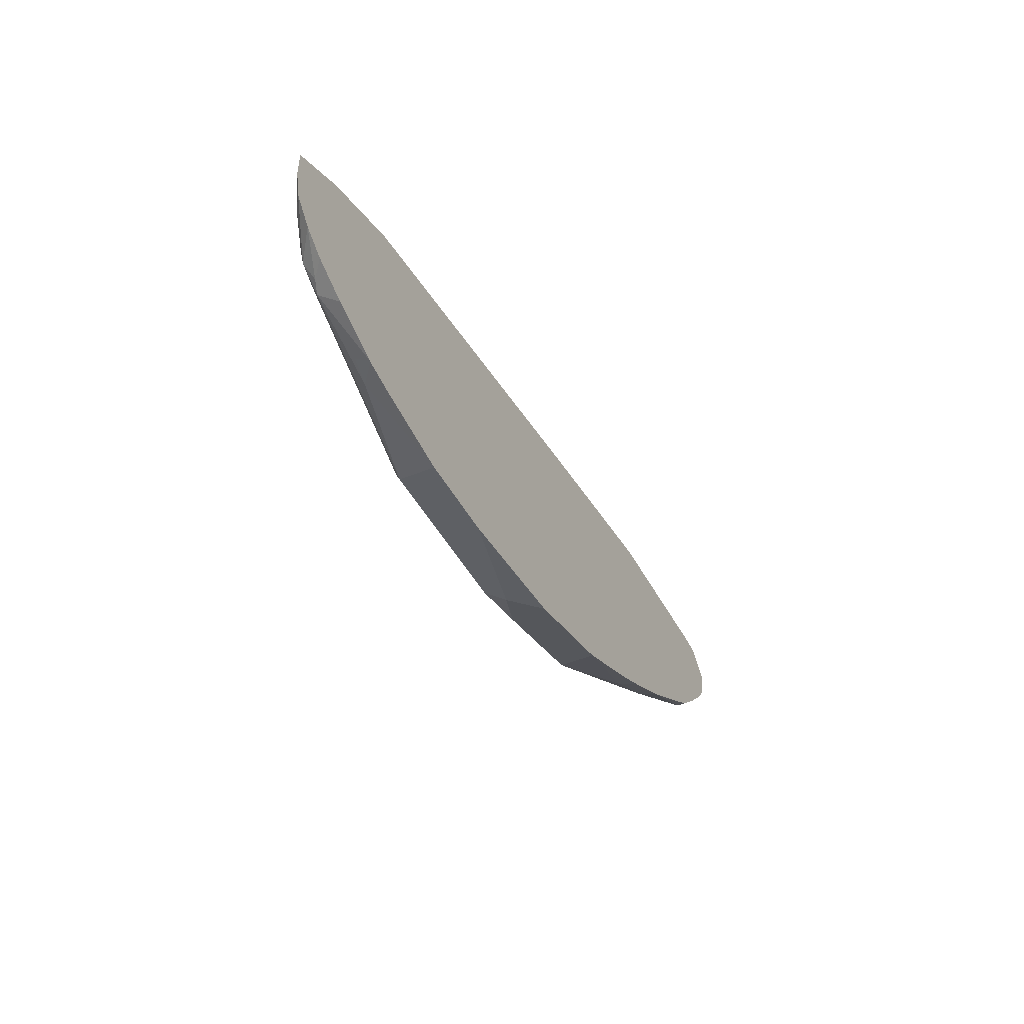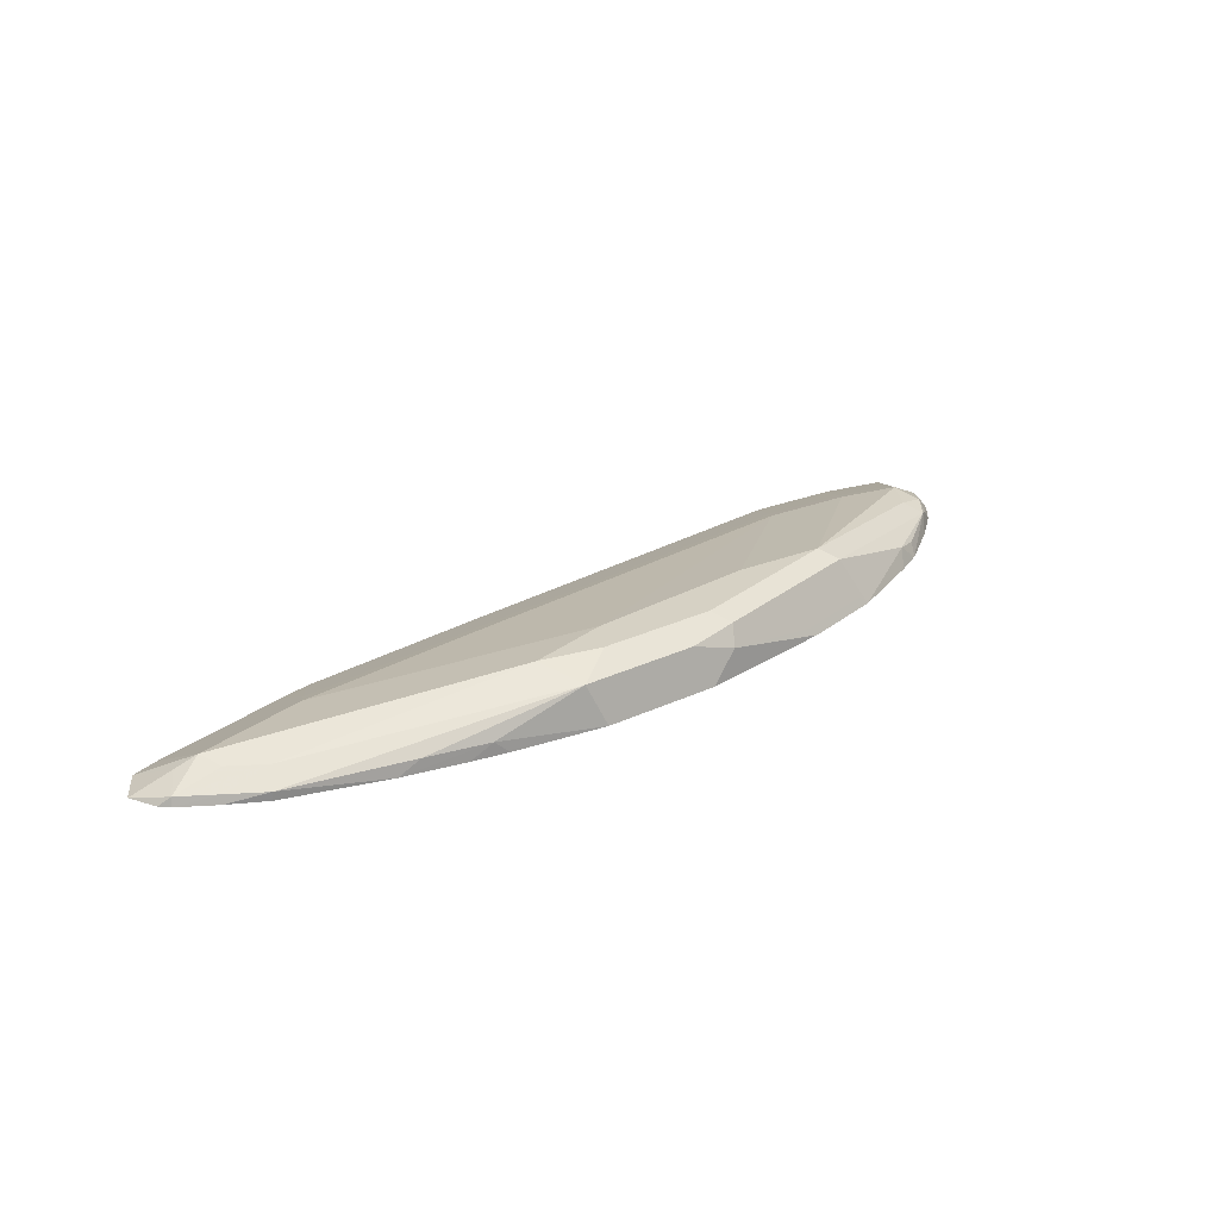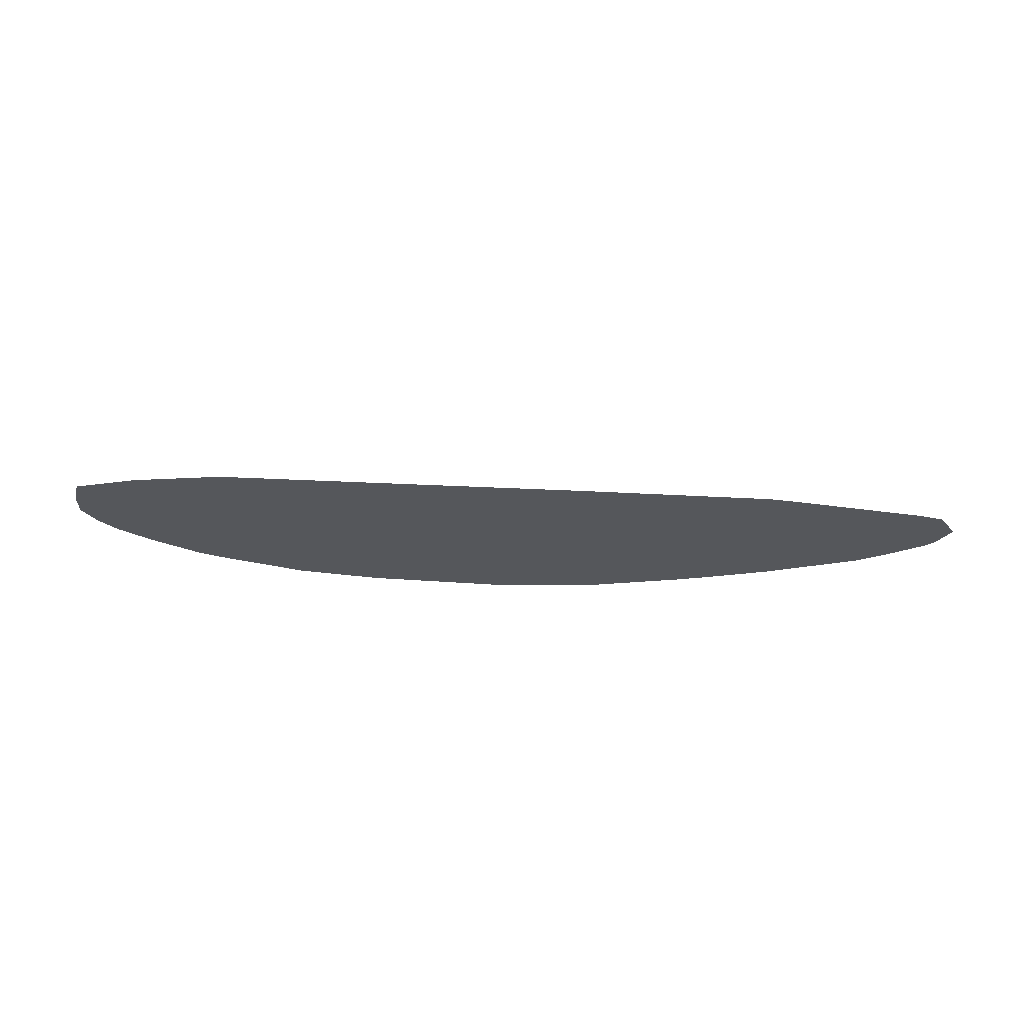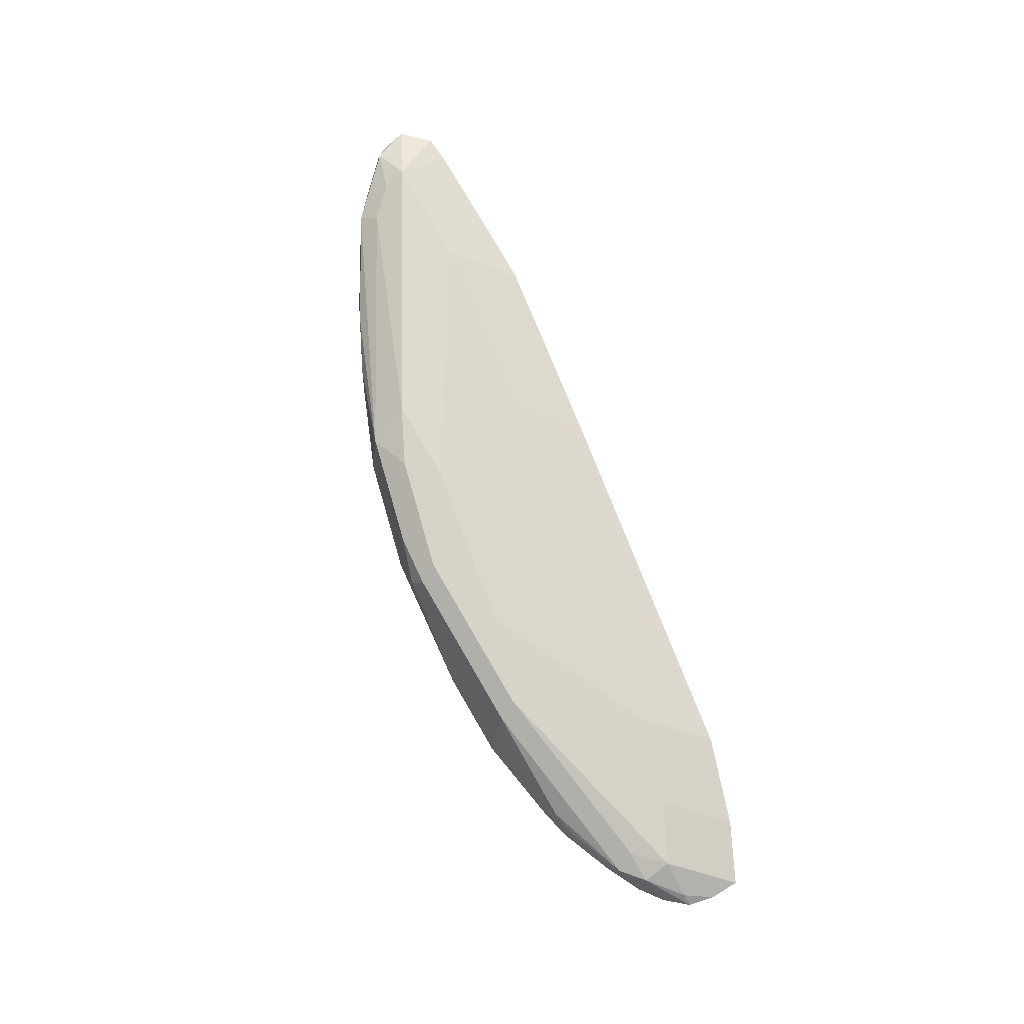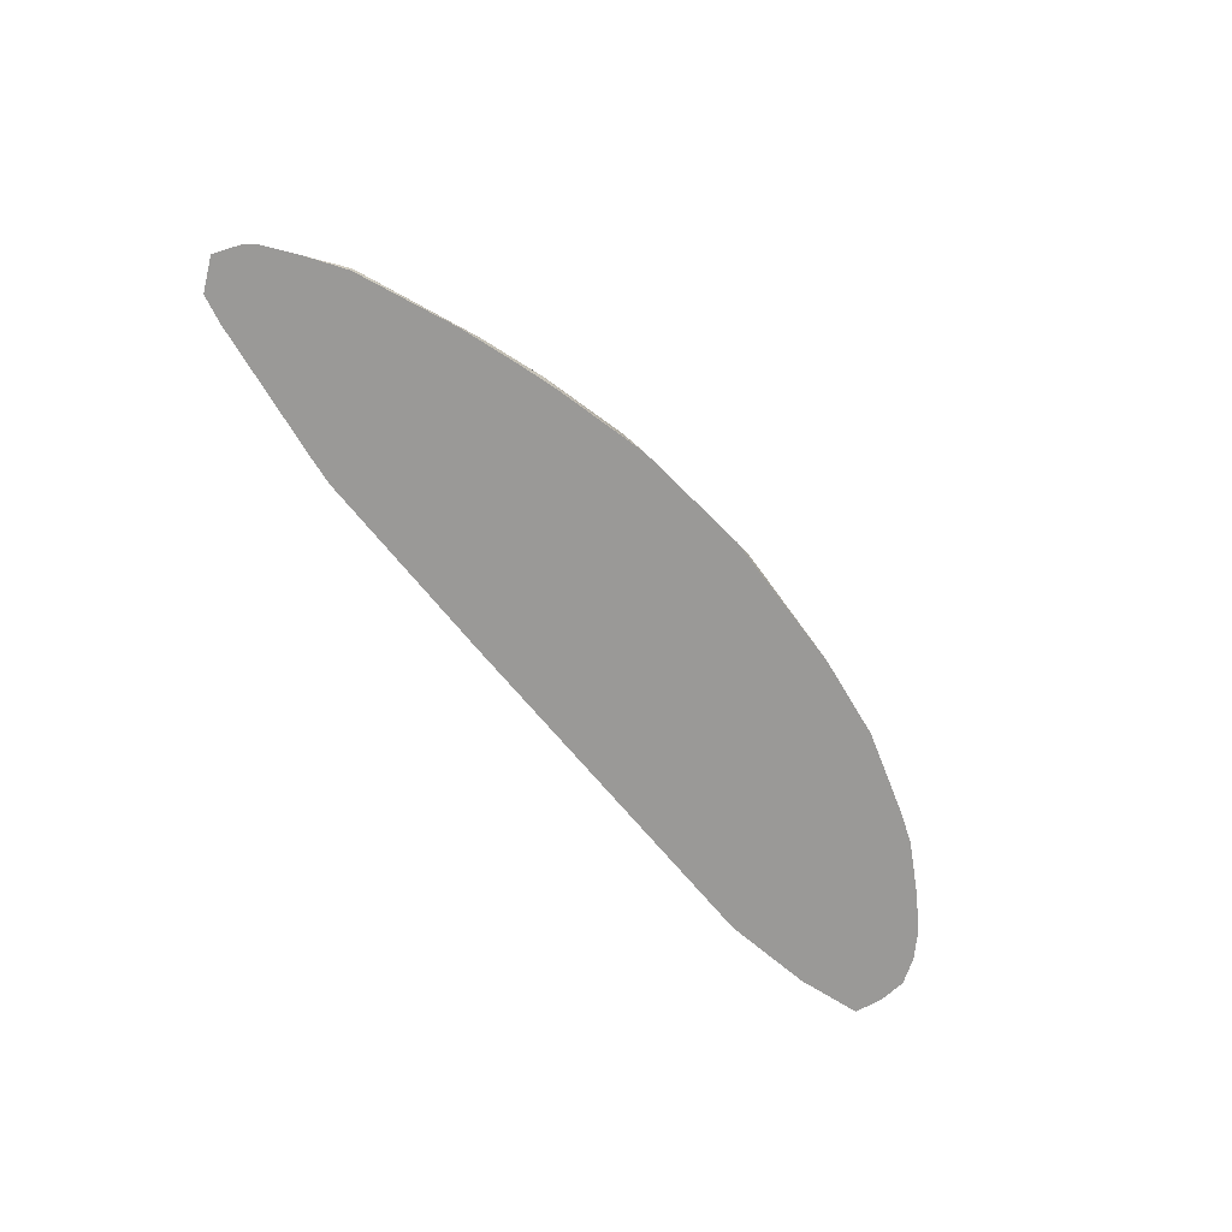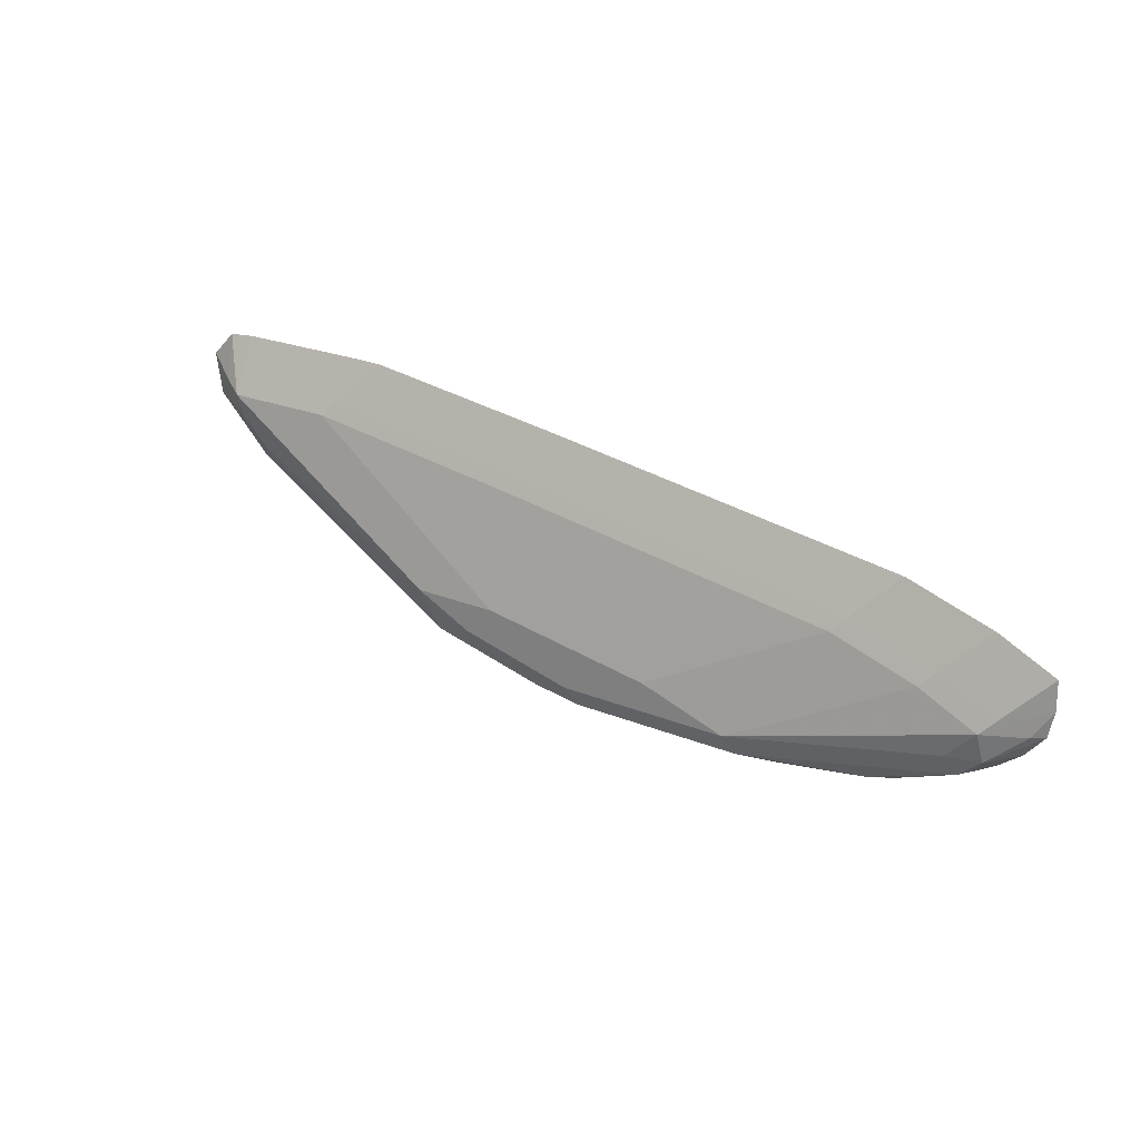
<metadata>
{"format":"obj","ext":"obj","renderer":"f3d","projection":"perspective","resolution":1024,"background":"white","views":[{"elev":-45.5,"azim":-63.4,"up":"+Z"},{"elev":26.9,"azim":129.6,"up":"+Y"},{"elev":-26.6,"azim":-13.6,"up":"+Y"},{"elev":77.2,"azim":-120.2,"up":"+Y"},{"elev":-68.9,"azim":120.8,"up":"+Y"},{"elev":22.7,"azim":-144.9,"up":"+Z"}]}
</metadata>
<code>
v -0.04136 0.02119 -0.9329
v -0.07263 0.02119 -0.9329
v -0.03821 0.02433 -0.9313
v 2.226e-05 0.03128 -0.9278
v 0.01033 0.02119 -0.9278
v -0.1044 0.02119 -0.9277
v -0.1077 0.0278 -0.9244
v -0.066 0.03822 -0.9244
v -0.06948 0.02433 -0.9313
v -0.06255 0.03128 -0.9278
v -0.003459 0.03822 -0.9244
v 0.01562 0.03649 -0.9226
v 0.05734 0.03649 -0.9122
v 0.05205 0.02119 -0.9173
v 0.02118 0.02119 -0.9251
v -0.1156 0.02119 -0.9252
v -0.1173 0.02606 -0.9226
v -0.139 0.0278 -0.9139
v -0.06255 0.0417 -0.9174
v 2.226e-05 0.0417 -0.9174
v 0.04167 0.0417 -0.907
v 0.06253 0.0417 -0.8966
v 0.1442 0.02954 -0.8636
v 0.1494 0.02433 -0.8688
v 0.1095 0.02606 -0.8913
v 0.08861 0.02606 -0.9018
v 0.08372 0.02119 -0.9042
v -0.116 0.02119 -0.9251
v -0.1357 0.02119 -0.9172
v -0.1423 0.02119 -0.9139
v -0.1425 0.02119 -0.9138
v -0.1433 0.02606 -0.9122
v -0.1472 0.02867 -0.907
v -0.1355 0.03128 -0.907
v -0.03125 0.0417 -0.907
v -0.1459 0.03128 -0.8966
v -0.1251 0.03128 -0.8861
v 0.03126 0.0417 -0.8966
v 0.1564 0.03128 -0.8444
v 0.1546 0.02954 -0.8531
v 0.1598 0.02433 -0.8583
v 0.1604 0.02119 -0.859
v 0.1494 0.02119 -0.8688
v 0.1167 0.02119 -0.8881
v 0.09584 0.02119 -0.8986
v -0.149 0.02119 -0.9106
v -0.1572 0.02119 -0.9045
v -0.1641 0.02119 -0.8966
v -0.1598 0.02433 -0.8966
v -0.09382 0.03128 -0.8757
v -0.1661 0.02119 -0.8871
v -0.1511 0.02867 -0.8913
v -0.1303 0.02867 -0.8809
v 0.04167 0.03128 -0.8549
v 0.1147 0.03128 -0.8444
v 0.1564 0.02119 -0.8243
v 0.1668 0.02119 -0.8251
v 0.1633 0.0278 -0.841
v 0.1703 0.02433 -0.8479
v 0.1709 0.02119 -0.8485
v -0.09901 0.02867 -0.8705
v -0.1659 0.02119 -0.8766
v -0.145 0.02119 -0.8662
v -0.1138 0.02119 -0.8558
v 0.03648 0.02867 -0.8496
v 0.1095 0.02867 -0.8392
v 0.1052 0.02119 -0.8243
v 0.1759 0.02119 -0.8342
v 0.1734 0.02119 -0.8448
v 0.02172 0.02119 -0.8349
v 0.0947 0.02119 -0.8245
f 24 43 44
f 24 44 25
f 25 44 26
f 26 44 45
f 26 45 27
f 31 46 32
f 33 47 48
f 32 47 33
f 33 36 34
f 33 48 49
f 33 49 36
f 35 37 50
f 35 50 38
f 32 46 47
f 24 42 43
f 19 37 35
f 23 41 24
f 18 34 19
f 36 49 51
f 19 35 38
f 19 38 22
f 19 22 21
f 19 21 20
f 24 41 42
f 19 34 36
f 22 38 55
f 22 55 39
f 22 39 23
f 23 39 40
f 23 40 59
f 23 59 41
f 19 36 37
f 36 51 52
f 53 62 63
f 36 53 37
f 18 33 34
f 66 71 67
f 65 71 66
f 65 70 71
f 61 70 65
f 61 64 70
f 59 69 60
f 59 68 69
f 58 68 59
f 57 68 58
f 55 65 66
f 55 66 67
f 54 65 55
f 53 64 61
f 52 62 53
f 51 62 52
f 50 65 54
f 37 53 50
f 38 54 55
f 38 50 54
f 39 55 67
f 39 67 56
f 39 56 57
f 36 52 53
f 39 57 58
f 39 59 40
f 41 59 60
f 41 60 42
f 48 51 49
f 50 53 61
f 50 61 65
f 39 58 59
f 18 32 33
f 53 63 64
f 18 30 31
f 1 28 16
f 1 29 28
f 1 30 29
f 1 31 30
f 1 46 31
f 1 47 46
f 1 48 47
f 1 51 48
f 1 62 51
f 1 63 62
f 1 64 63
f 1 70 64
f 1 71 70
f 1 67 71
f 1 56 67
f 1 57 56
f 1 68 57
f 18 31 32
f 1 2 9
f 1 9 3
f 1 3 4
f 1 5 15
f 1 15 14
f 1 16 6
f 1 14 27
f 1 45 44
f 1 44 43
f 1 43 42
f 1 42 60
f 1 60 69
f 1 69 68
f 1 27 45
f 1 6 2
f 1 4 5
f 2 7 8
f 11 20 12
f 12 20 13
f 13 20 21
f 13 21 22
f 13 22 23
f 13 23 24
f 8 18 19
f 13 24 25
f 13 26 14
f 14 26 27
f 17 28 18
f 18 28 29
f 18 29 30
f 2 6 7
f 13 25 26
f 8 10 9
f 16 28 17
f 8 19 20
f 8 20 11
f 3 9 10
f 3 10 4
f 4 8 11
f 4 11 12
f 4 12 13
f 4 13 14
f 4 10 8
f 4 15 5
f 7 18 8
f 4 14 15
f 7 17 18
f 2 8 9
f 7 16 17
f 6 16 7

</code>
